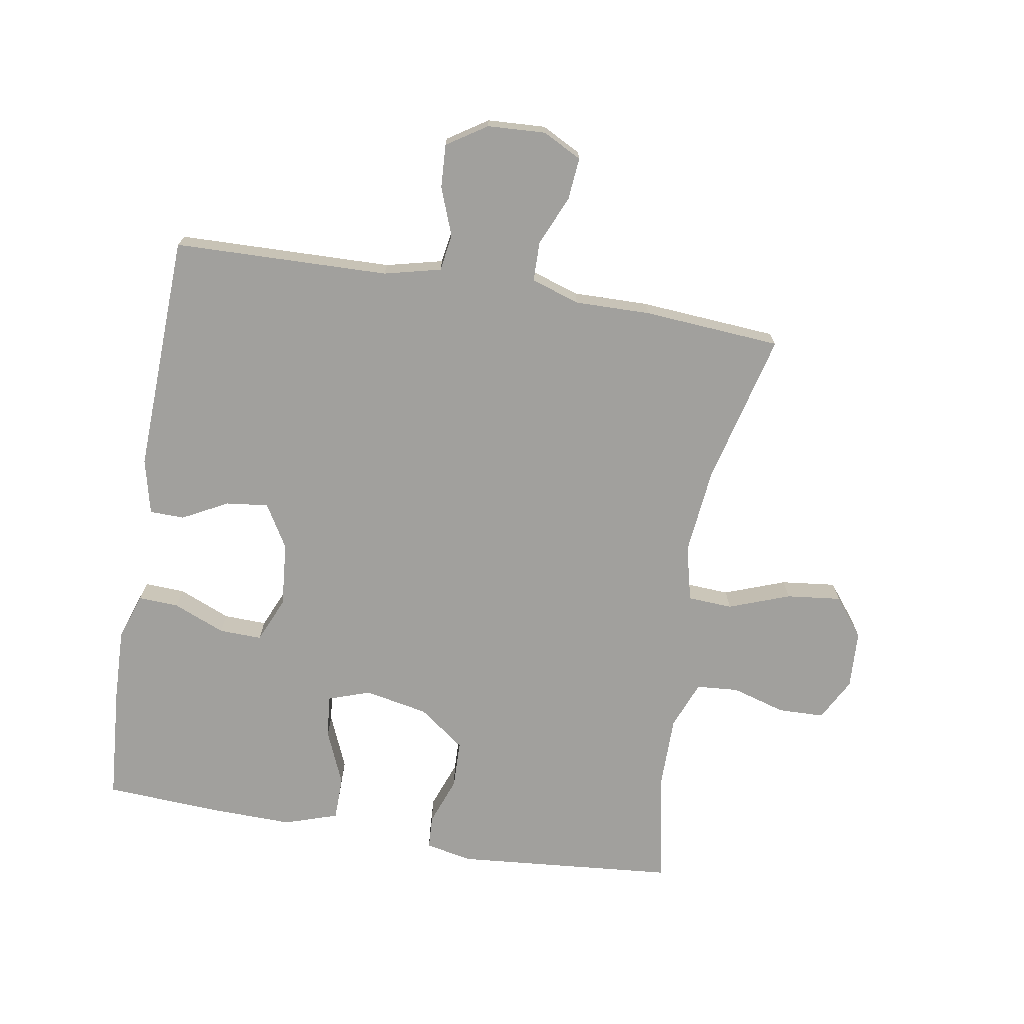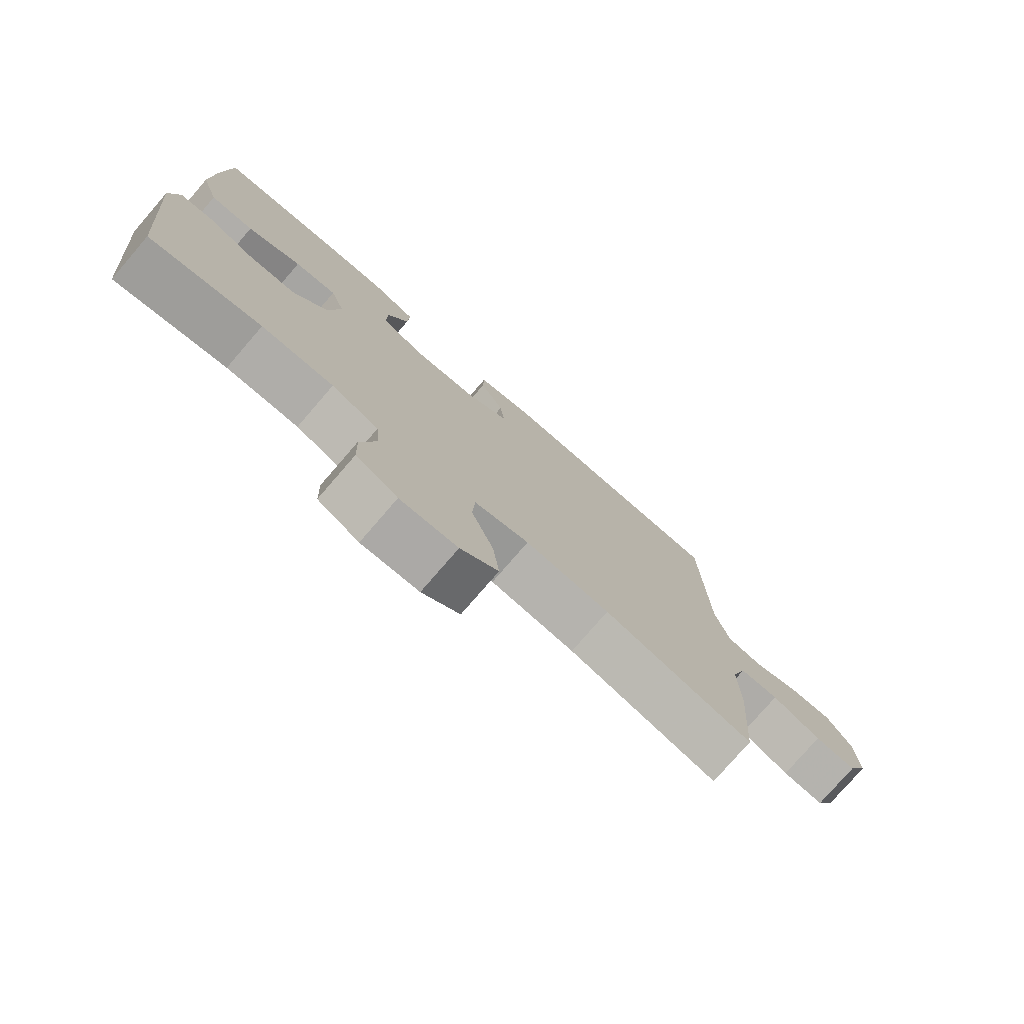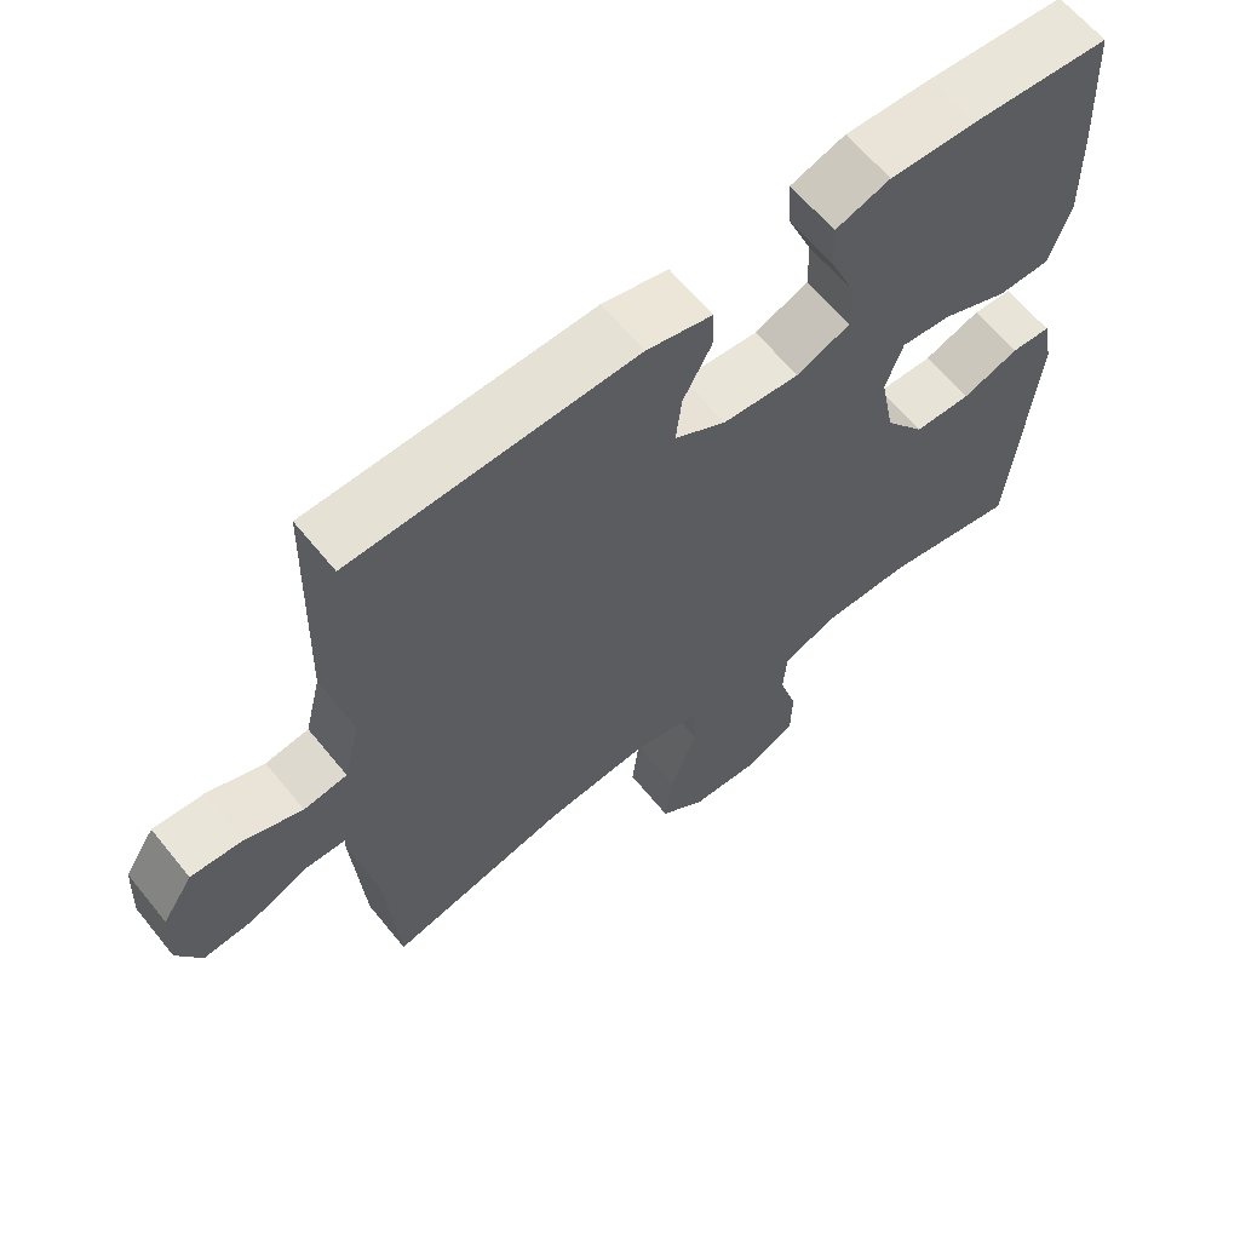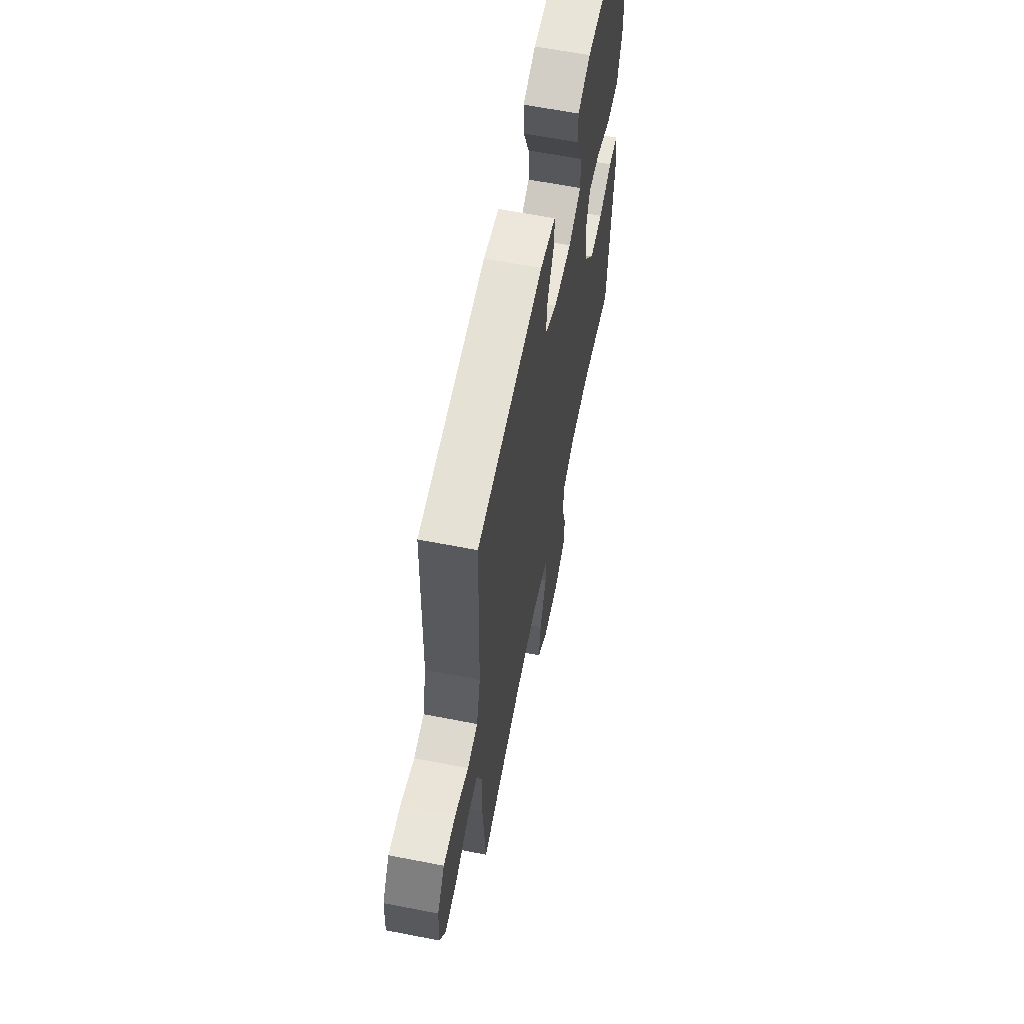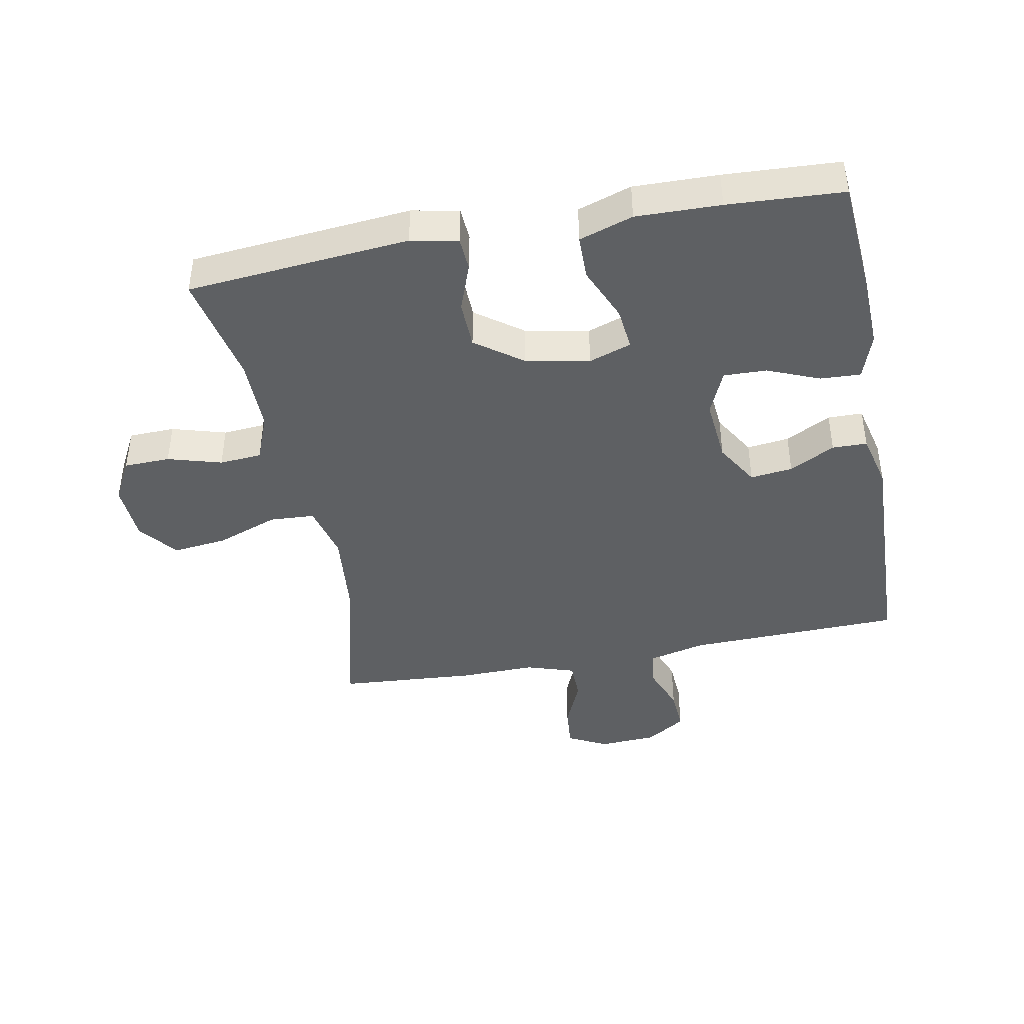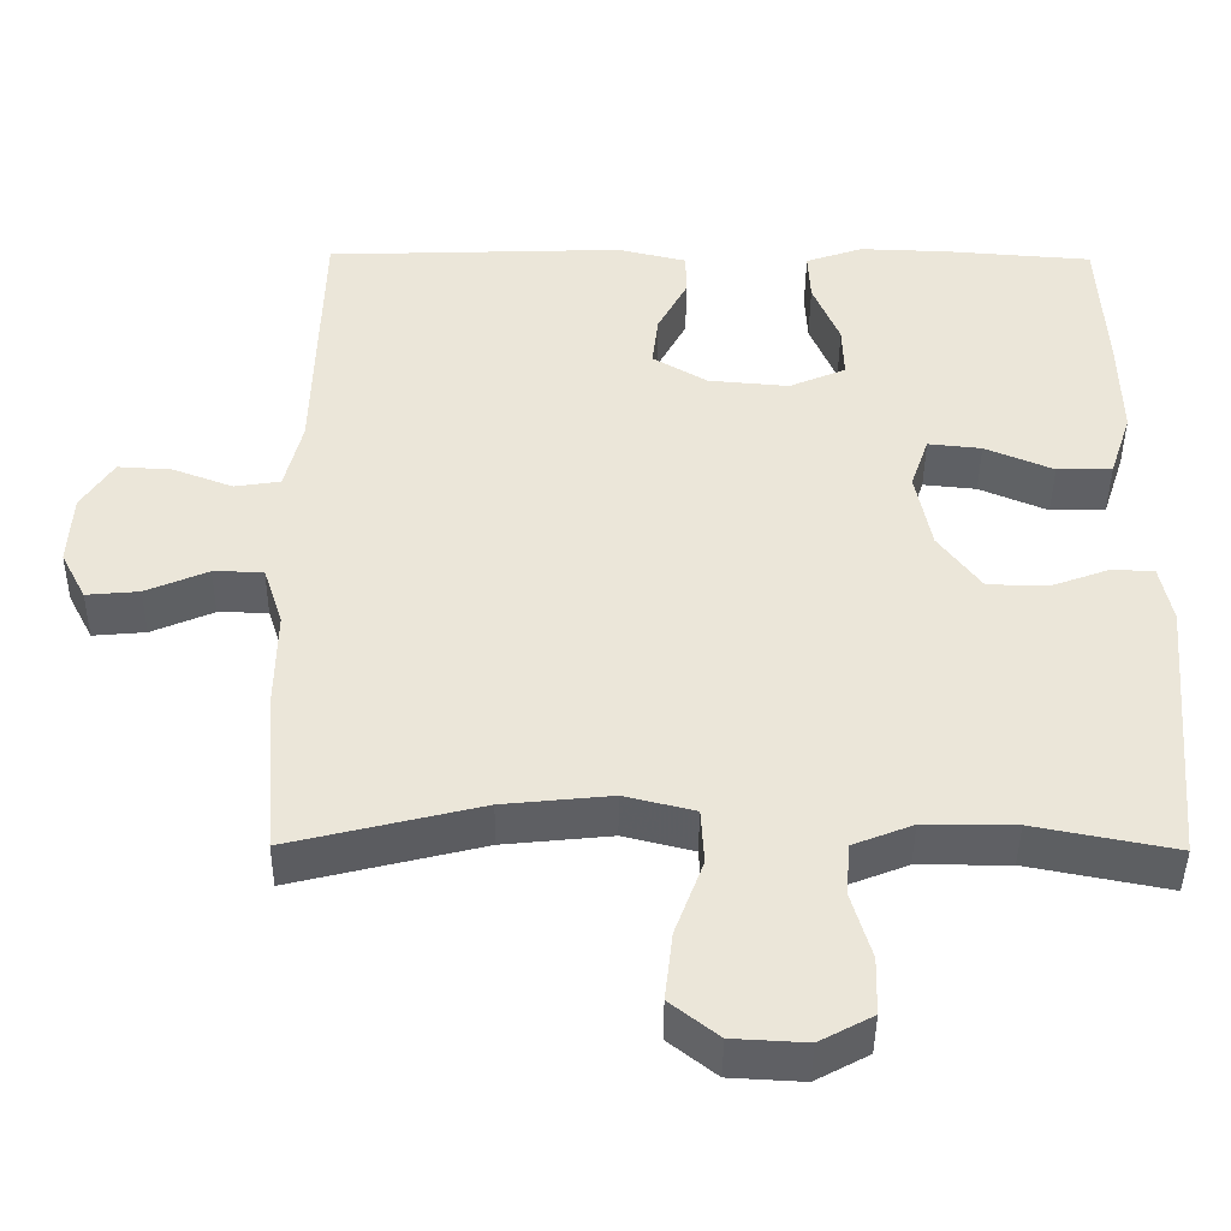
<metadata>
{"format":"obj","ext":"obj","renderer":"f3d","projection":"perspective","resolution":1024,"background":"white","views":[{"elev":-71.6,"azim":80.4,"up":"+Y"},{"elev":-77.3,"azim":-40.8,"up":"+Z"},{"elev":63.0,"azim":141.0,"up":"+Z"},{"elev":62.2,"azim":101.2,"up":"+Z"},{"elev":-42.3,"azim":-79.1,"up":"+Y"},{"elev":-43.5,"azim":179.5,"up":"+Z"}]}
</metadata>
<code>
v 0.5 0.07 0.5
v 0.509 0.07 0.159
v 0.531 0.07 0.069
v 0.589 0.07 0.06
v 0.665 0.07 0.089
v 0.734 0.07 0.093
v 0.775 0.07 0.03
v 0.78 0.07 -0.062
v 0.748 0.07 -0.124
v 0.681 0.07 -0.118
v 0.602 0.07 -0.084
v 0.539 0.07 -0.085
v 0.514 0.07 -0.162
v 0.516 0.07 -0.282
v 0.5 0.07 -0.5
v 0.258 0.07 -0.44
v 0.121 0.07 -0.426
v 0.032 0.07 -0.448
v 0.028 0.07 -0.519
v 0.064 0.07 -0.616
v 0.074 0.07 -0.703
v 0.013 0.07 -0.751
v -0.08 0.07 -0.756
v -0.147 0.07 -0.72
v -0.149 0.07 -0.647
v -0.124 0.07 -0.562
v -0.129 0.07 -0.495
v -0.205 0.07 -0.465
v -0.321 0.07 -0.465
v -0.5 0.07 -0.5
v -0.531 0.07 -0.149
v -0.516 0.07 -0.075
v -0.463 0.07 -0.072
v -0.387 0.07 -0.1
v -0.311 0.07 -0.098
v -0.257 0.07 -0.025
v -0.237 0.07 0.076
v -0.26 0.07 0.143
v -0.328 0.07 0.136
v -0.415 0.07 0.099
v -0.485 0.07 0.1
v -0.513 0.07 0.185
v -0.51 0.07 0.318
v -0.5 0.07 0.5
v -0.316 0.07 0.514
v -0.2 0.07 0.518
v -0.127 0.07 0.493
v -0.13 0.07 0.429
v -0.164 0.07 0.347
v -0.166 0.07 0.279
v -0.094 0.07 0.248
v 0.009 0.07 0.257
v 0.078 0.07 0.298
v 0.07 0.07 0.365
v 0.032 0.07 0.437
v 0.033 0.07 0.492
v 0.121 0.07 0.513
v 0.5 0 0.5
v 0.509 0 0.159
v 0.531 0 0.069
v 0.589 0 0.06
v 0.665 0 0.089
v 0.734 0 0.093
v 0.775 0 0.03
v 0.78 0 -0.062
v 0.748 0 -0.124
v 0.681 0 -0.118
v 0.602 0 -0.084
v 0.539 0 -0.085
v 0.514 0 -0.162
v 0.516 0 -0.282
v 0.5 0 -0.5
v 0.258 0 -0.44
v 0.121 0 -0.426
v 0.032 0 -0.448
v 0.028 0 -0.519
v 0.064 0 -0.616
v 0.074 0 -0.703
v 0.013 0 -0.751
v -0.08 0 -0.756
v -0.147 0 -0.72
v -0.149 0 -0.647
v -0.124 0 -0.562
v -0.129 0 -0.495
v -0.205 0 -0.465
v -0.321 0 -0.465
v -0.5 0 -0.5
v -0.531 0 -0.149
v -0.516 0 -0.075
v -0.463 0 -0.072
v -0.387 0 -0.1
v -0.311 0 -0.098
v -0.257 0 -0.025
v -0.237 0 0.076
v -0.26 0 0.143
v -0.328 0 0.136
v -0.415 0 0.099
v -0.485 0 0.1
v -0.513 0 0.185
v -0.51 0 0.318
v -0.5 0 0.5
v -0.316 0 0.514
v -0.2 0 0.518
v -0.127 0 0.493
v -0.13 0 0.429
v -0.164 0 0.347
v -0.166 0 0.279
v -0.094 0 0.248
v 0.009 0 0.257
v 0.078 0 0.298
v 0.07 0 0.365
v 0.032 0 0.437
v 0.033 0 0.492
v 0.121 0 0.513
f 57 1 2
f 56 57 2
f 55 56 2
f 54 55 2
f 53 54 2 3
f 52 53 3
f 51 52 3
f 47 48 49
f 46 47 49
f 45 46 49
f 44 45 49
f 43 44 49
f 42 43 49
f 41 42 49
f 40 41 49
f 39 40 49
f 38 39 49 50
f 37 38 50 51
f 32 33 34
f 31 32 34
f 30 31 34
f 29 30 34
f 28 29 34 35
f 27 28 35 36
f 24 25 26
f 23 24 26
f 22 23 26
f 21 22 26
f 20 21 26
f 19 20 26
f 18 19 26 27
f 13 14 15 16
f 12 13 16 17
f 9 10 11
f 8 9 11
f 7 8 11
f 6 7 11
f 5 6 11
f 4 5 11
f 3 4 11 12
f 51 3 12
f 37 51 12
f 36 37 12
f 27 36 12
f 18 27 12
f 12 17 18
f 59 58 114
f 59 114 113
f 59 113 112
f 59 112 111
f 60 59 111 110
f 60 110 109
f 60 109 108
f 106 105 104
f 106 104 103
f 106 103 102
f 106 102 101
f 106 101 100
f 106 100 99
f 106 99 98
f 106 98 97
f 106 97 96
f 107 106 96 95
f 108 107 95 94
f 91 90 89
f 91 89 88
f 91 88 87
f 91 87 86
f 92 91 86 85
f 93 92 85 84
f 83 82 81
f 83 81 80
f 83 80 79
f 83 79 78
f 83 78 77
f 83 77 76
f 84 83 76 75
f 73 72 71 70
f 74 73 70 69
f 68 67 66
f 68 66 65
f 68 65 64
f 68 64 63
f 68 63 62
f 68 62 61
f 69 68 61 60
f 69 60 108
f 69 108 94
f 69 94 93
f 69 93 84
f 69 84 75
f 75 74 69
f 1 58 59 2
f 2 59 60 3
f 3 60 61 4
f 4 61 62 5
f 5 62 63 6
f 6 63 64 7
f 7 64 65 8
f 8 65 66 9
f 9 66 67 10
f 10 67 68 11
f 11 68 69 12
f 12 69 70 13
f 13 70 71 14
f 14 71 72 15
f 15 72 73 16
f 16 73 74 17
f 17 74 75 18
f 18 75 76 19
f 19 76 77 20
f 20 77 78 21
f 21 78 79 22
f 22 79 80 23
f 23 80 81 24
f 24 81 82 25
f 25 82 83 26
f 26 83 84 27
f 27 84 85 28
f 28 85 86 29
f 29 86 87 30
f 30 87 88 31
f 31 88 89 32
f 32 89 90 33
f 33 90 91 34
f 34 91 92 35
f 35 92 93 36
f 36 93 94 37
f 37 94 95 38
f 38 95 96 39
f 39 96 97 40
f 40 97 98 41
f 41 98 99 42
f 42 99 100 43
f 43 100 101 44
f 44 101 102 45
f 45 102 103 46
f 46 103 104 47
f 47 104 105 48
f 48 105 106 49
f 49 106 107 50
f 50 107 108 51
f 51 108 109 52
f 52 109 110 53
f 53 110 111 54
f 54 111 112 55
f 55 112 113 56
f 56 113 114 57
f 57 114 58 1

</code>
